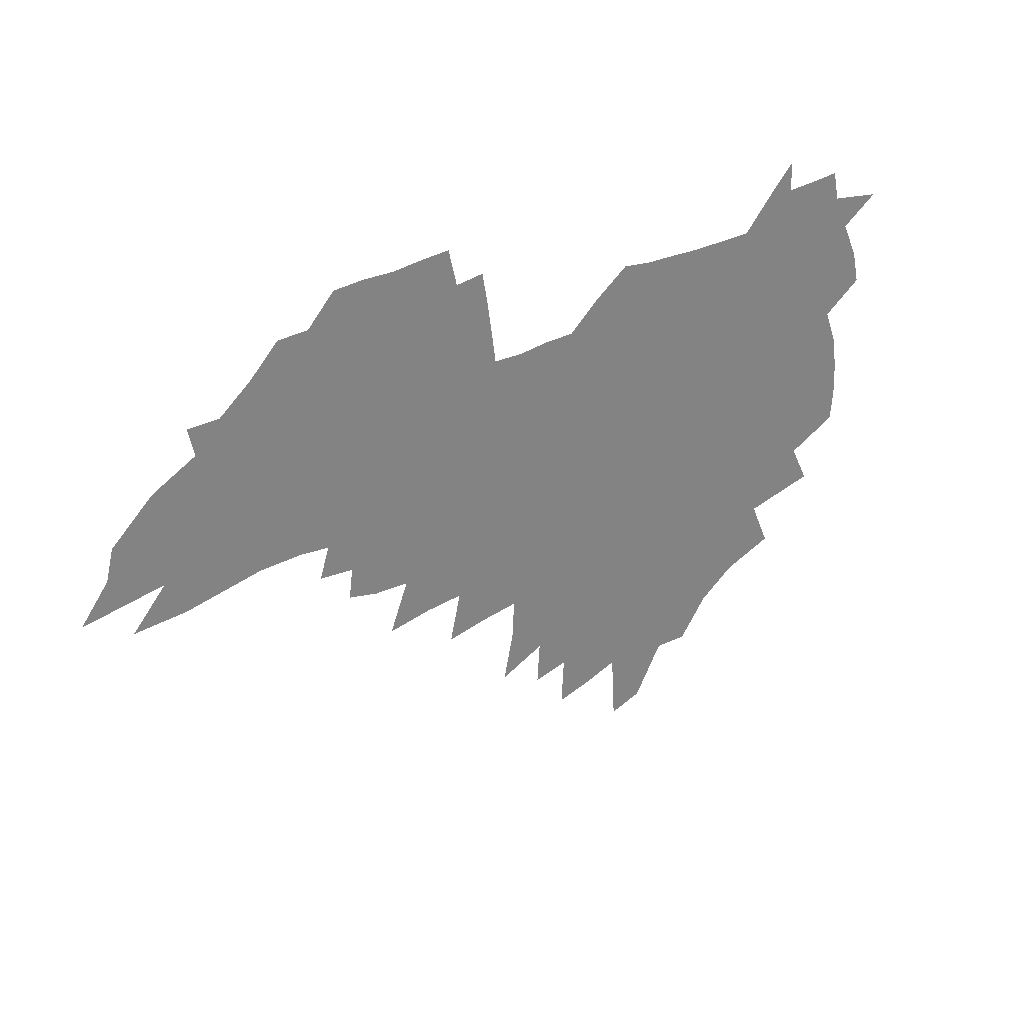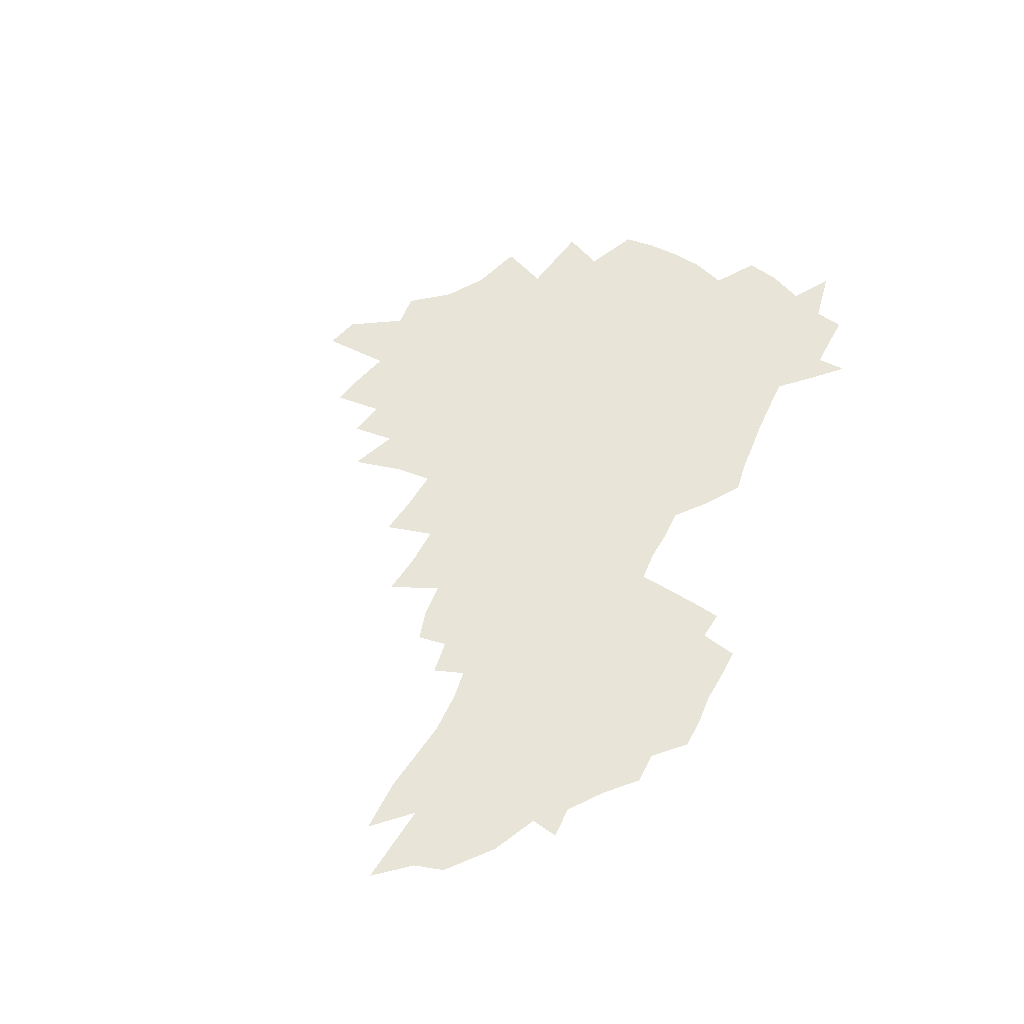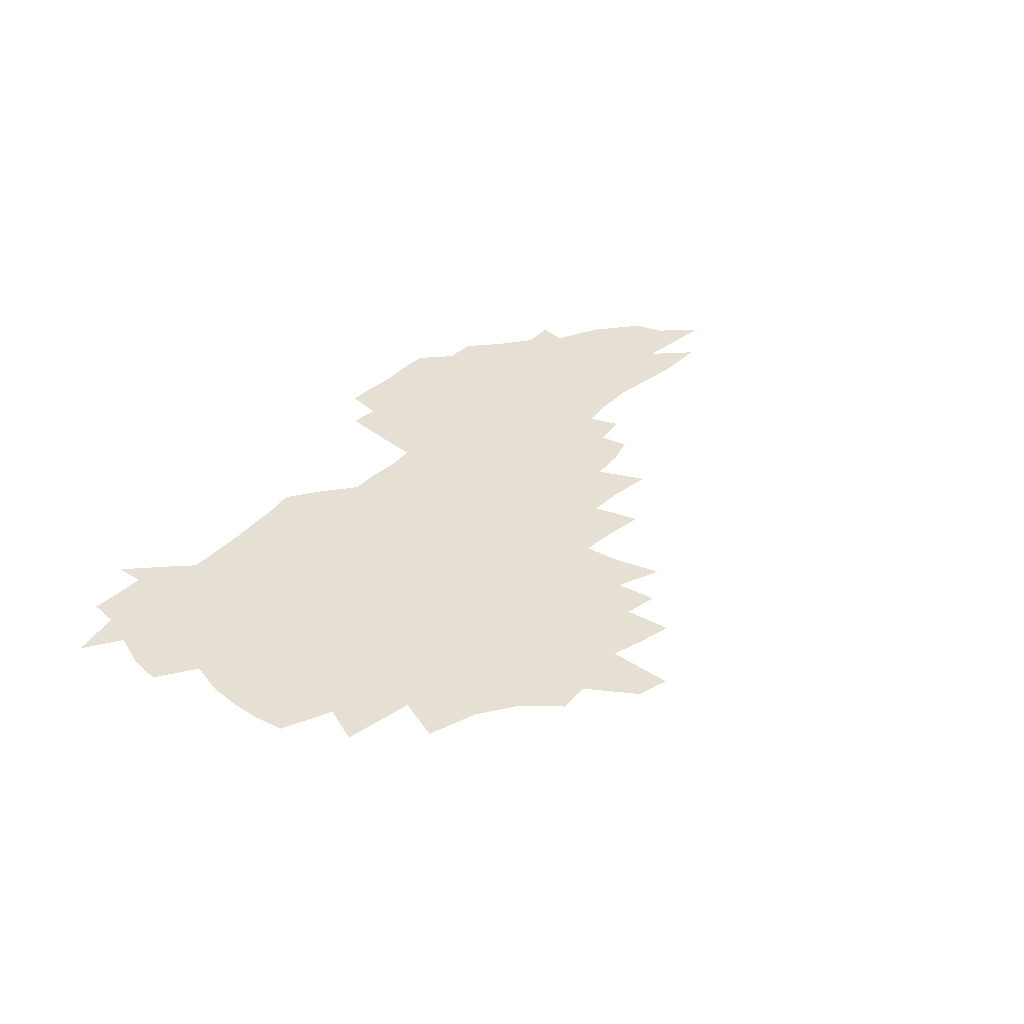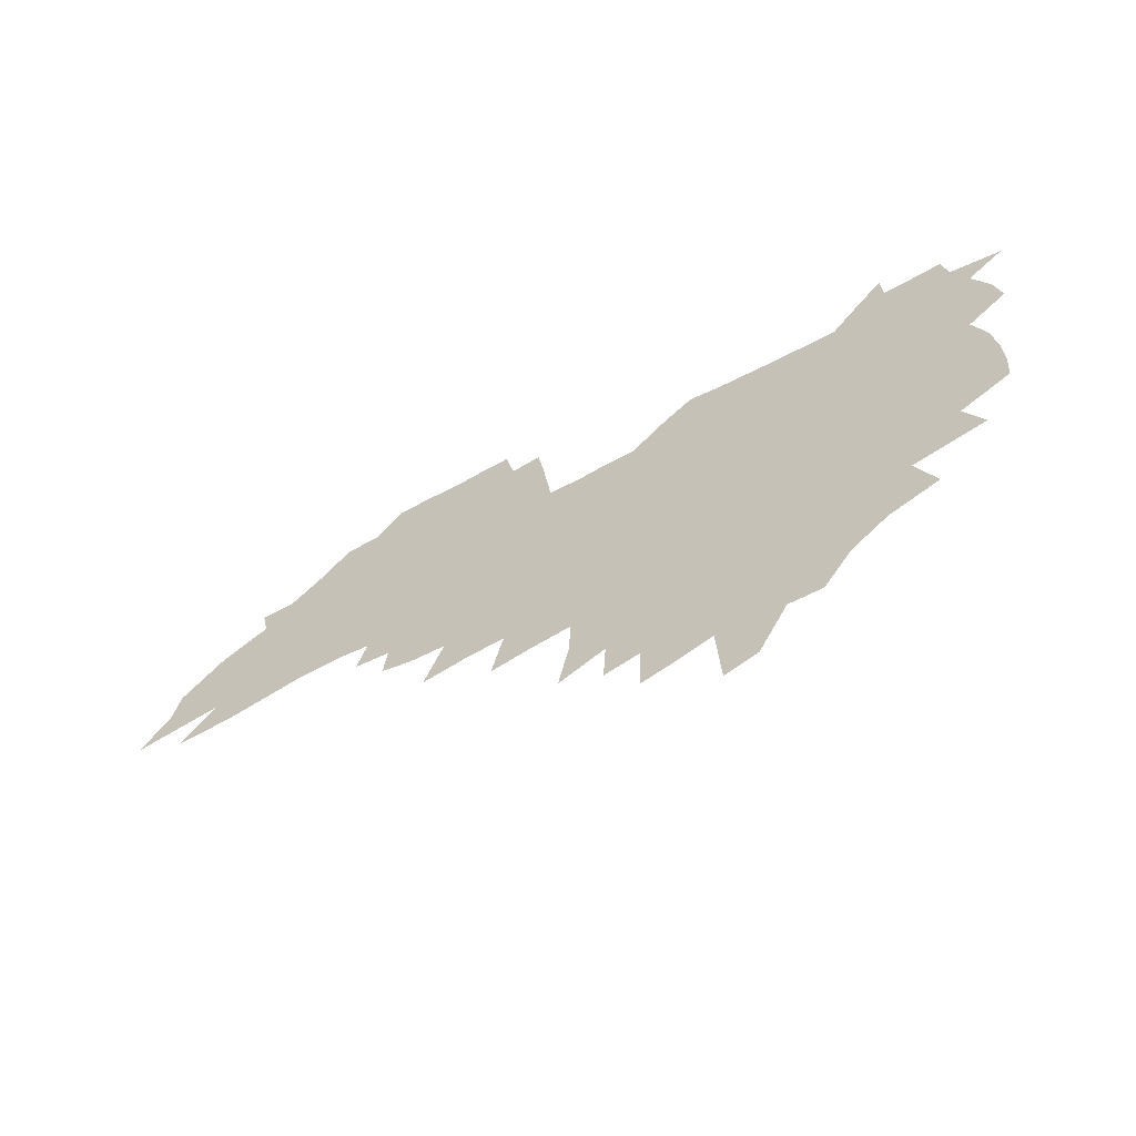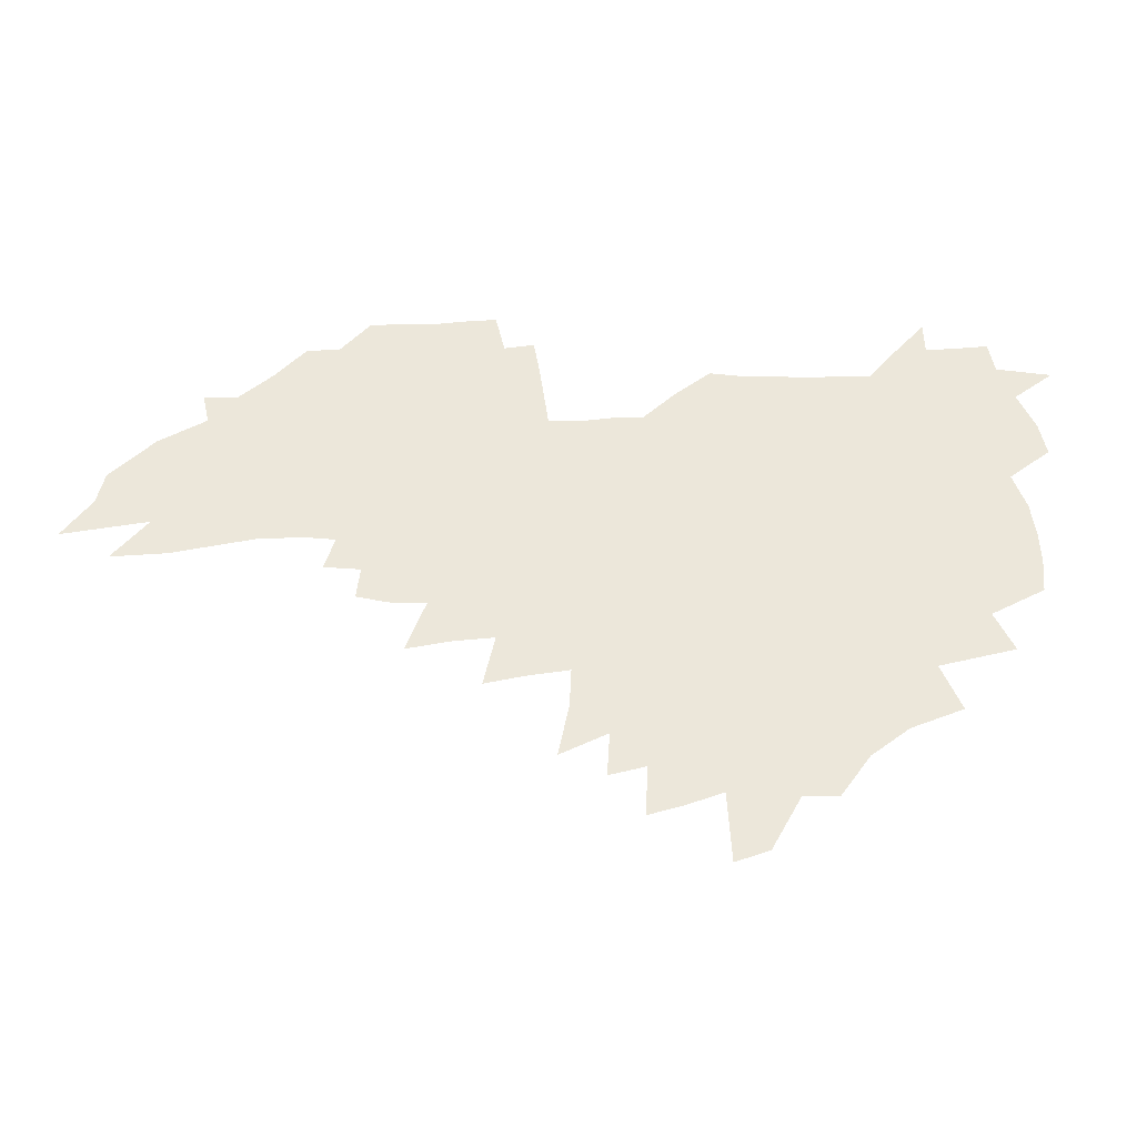
<metadata>
{"format":"obj","ext":"obj","renderer":"f3d","projection":"perspective","resolution":1024,"background":"white","views":[{"elev":30.1,"azim":145.2,"up":"+Y"},{"elev":60.6,"azim":113.1,"up":"+Z"},{"elev":38.2,"azim":-53.8,"up":"+Z"},{"elev":-62.1,"azim":-152.2,"up":"+Y"},{"elev":-36.1,"azim":179.4,"up":"+Y"}]}
</metadata>
<code>
v 204.6 267.3 0
v 210.9 222.5 0
v 214.3 237.7 0
v 222 254.2 0
v 229 270.5 0
v 231.9 284.4 0
v 221.7 147.3 0
v 220.5 162 0
v 221.2 177 0
v 223.3 192.2 0
v 229.3 208.3 0
v 233 223.6 0
v 234.8 238.6 0
v 238.7 253.9 0
v 243.1 269.1 0
v 245.7 283 0
v 236.6 116.9 0
v 245.3 134.7 0
v 248.3 150 0
v 248.1 164.2 0
v 245.6 178.6 0
v 245.7 193.4 0
v 246.9 208.2 0
v 251.3 223.8 0
v 251.7 238.3 0
v 253.6 253 0
v 256.2 267.3 0
v 260 281.8 0
v 260.6 296 0
v 261.3 87.22 0
v 270.4 108.3 0
v 270.7 123.2 0
v 276.4 139.5 0
v 278.9 153.4 0
v 274 166.4 0
v 268.7 180.1 0
v 264.2 194.2 0
v 266.5 208.8 0
v 268.4 223.5 0
v 268.9 238 0
v 270.5 252.5 0
v 272.5 266.9 0
v 274.1 280.9 0
v 284.6 77.73 0
v 290.4 97.26 0
v 290.8 111.8 0
v 291.9 126.6 0
v 294.2 141.5 0
v 293.3 154.6 0
v 294.7 168 0
v 289.8 181.3 0
v 286 195.1 0
v 285.1 209.1 0
v 283.5 223.4 0
v 284.7 237.6 0
v 285.2 251.8 0
v 286.7 266 0
v 301.7 64.5 0
v 305.5 84.07 0
v 305.3 98.14 0
v 306.8 113.5 0
v 307.9 128.2 0
v 309.7 142.8 0
v 308.6 155.6 0
v 310.1 169.1 0
v 309.5 181.9 0
v 305.4 195.5 0
v 304.5 209.1 0
v 303 223.1 0
v 301.5 237.2 0
v 301.8 251.3 0
v 302 265.5 0
v 314.9 45.68 0
v 318.7 68.45 0
v 319.9 84.77 0
v 320.6 99.76 0
v 321.3 114.5 0
v 322.3 129.1 0
v 324.3 144.3 0
v 325.1 157.4 0
v 323.9 169.8 0
v 323.5 182.7 0
v 322.9 195.7 0
v 321.3 209.1 0
v 321.2 222.5 0
v 319 236.6 0
v 317.8 250.8 0
v 317.3 265 0
v 330.4 45.75 0
v 333.5 69.73 0
v 334.5 86.01 0
v 334.8 100.6 0
v 336.4 116.8 0
v 336.6 130.3 0
v 337 143.6 0
v 337.2 157.1 0
v 338.1 170.8 0
v 337.5 183.2 0
v 336.8 196 0
v 335.4 209.4 0
v 334.8 222.8 0
v 334.2 236.5 0
v 333.4 250.2 0
v 331.6 265.3 0
v 343.8 21 0
v 346.2 49.19 0
v 347.4 68.72 0
v 348.2 86.18 0
v 348.5 100.5 0
v 349.3 116.5 0
v 349.5 129.3 0
v 350 143.8 0
v 350.3 157.8 0
v 350.4 171.1 0
v 350.2 183.4 0
v 349.6 196.4 0
v 348.9 209.7 0
v 348 223.2 0
v 348.1 236.6 0
v 347.2 250.4 0
v 345.8 265.5 0
v 359.1 15.39 0
v 360.9 47.16 0
v 361.8 64.33 0
v 361.9 84.06 0
v 362.2 100.2 0
v 362.5 115.2 0
v 362.8 129.4 0
v 363.1 143.3 0
v 363.2 156.9 0
v 363.2 170.3 0
v 363 183.6 0
v 362.7 196.7 0
v 362.3 210 0
v 362 223.4 0
v 361.4 237.3 0
v 360.4 251.4 0
v 359.6 267 0
v 361 286 0
v 376.8 41.21 0
v 376.4 62.51 0
v 375.7 83.58 0
v 376.1 98.2 0
v 376.3 113.1 0
v 376.2 128.3 0
v 376.8 141.8 0
v 376.7 155.8 0
v 376.2 170.5 0
v 376 183.5 0
v 375.9 196.8 0
v 375.6 210.2 0
v 375.4 223.9 0
v 375.7 239.4 0
v 375.4 254.7 0
v 392.9 36.35 0
v 391.8 59 0
v 390.6 79.57 0
v 390.4 95.95 0
v 390.3 111.6 0
v 390.4 126.2 0
v 391.1 140 0
v 390.9 154.2 0
v 389.3 170.3 0
v 389.1 183.6 0
v 389.2 196.8 0
v 389.1 210.3 0
v 389.2 224.2 0
v 390.1 240.9 0
v 408 54.67 0
v 406.9 74.53 0
v 405.2 93.63 0
v 406 108.4 0
v 405.8 123.6 0
v 406.2 138.1 0
v 405.3 153.4 0
v 404.4 168.3 0
v 403.4 182.8 0
v 402.8 196.8 0
v 402.7 210.3 0
v 402.8 223.8 0
v 404.1 240.4 0
v 427.9 64.11 0
v 423.1 87.91 0
v 422.4 105.2 0
v 423.5 119.7 0
v 421.1 137.4 0
v 420.3 152.2 0
v 418.6 168 0
v 417.5 182.4 0
v 416.4 196.8 0
v 416.3 210.3 0
v 416.7 224 0
v 418 238.5 0
v 440.8 102.2 0
v 438.2 121 0
v 437.2 136 0
v 435.1 151.9 0
v 432.8 168 0
v 432 181.9 0
v 430 196.9 0
v 430.9 210.3 0
v 430.6 223.8 0
v 432.5 238.5 0
v 434.5 253 0
v 436.9 269.8 0
v 439.3 283.3 0
v 459 98.15 0
v 453.8 121.2 0
v 451.9 137 0
v 449.5 152.8 0
v 447.4 168.1 0
v 446 182.3 0
v 444.5 196.6 0
v 445.1 210 0
v 444.4 223.6 0
v 446.1 237.5 0
v 448 251.7 0
v 450.6 267 0
v 452.8 281.2 0
v 456.9 298.6 0
v 471.8 119.2 0
v 467 138.1 0
v 464.2 153.6 0
v 461.1 169.4 0
v 460 183 0
v 459.8 196.6 0
v 458.5 210.3 0
v 457.1 223.2 0
v 461.3 237.9 0
v 463.4 252.2 0
v 464.3 265.8 0
v 466.7 280.2 0
v 471.1 297.4 0
v 491.9 115.2 0
v 483 138.6 0
v 479.3 154.5 0
v 477.5 168.8 0
v 475 183.2 0
v 474.7 196.8 0
v 474.5 210.4 0
v 474.6 224 0
v 476.7 238.1 0
v 477.3 251.6 0
v 479.6 265.9 0
v 482 280.4 0
v 485 295.6 0
v 499.4 138.8 0
v 494.8 155.3 0
v 491.7 169.9 0
v 489.9 183.6 0
v 489.5 197 0
v 489.9 210.5 0
v 490.1 224 0
v 491.2 237.7 0
v 492.6 251.5 0
v 495.9 266.2 0
v 496.7 279.8 0
v 500.4 295.7 0
v 513.4 141.7 0
v 511.7 155.9 0
v 507.3 170.6 0
v 505.9 184 0
v 502.7 197.8 0
v 503.2 210.5 0
v 505.8 224.2 0
v 505.8 237.6 0
v 507.3 251.2 0
v 510.8 265.9 0
v 510.2 279 0
v 514.7 294.4 0
v 527.9 156.9 0
v 523.3 171.6 0
v 521.6 184.6 0
v 521.3 197.6 0
v 519.3 210.9 0
v 520.4 224.1 0
v 519.5 237.4 0
v 521.2 250.7 0
v 524 265.1 0
v 527.8 279.8 0
v 537.4 172.8 0
v 536.5 185.2 0
v 536 198 0
v 534.6 211.1 0
v 534.2 224.1 0
v 538.3 237.8 0
v 537.3 251 0
v 539.5 264.6 0
v 542.7 278.8 0
v 557.7 171.6 0
v 553.9 185.2 0
v 551.7 198.2 0
v 550.8 211.2 0
v 552 224.3 0
v 554.2 237.6 0
v 554.4 250.9 0
v 556.1 264.4 0
v 594.4 163.8 0
v 573.6 184.9 0
v 570.3 198.2 0
v 568.9 211.2 0
v 569.9 224.2 0
v 568.5 237.5 0
v 571.8 250.9 0
v 619.6 161.7 0
v 603.6 180.6 0
v 593.6 196.6 0
v 587.8 210.9 0
v 585.9 224.2 0
v 584.1 237.2 0
v 587 250.5 0
v 642.4 173.5 0
v 629 191.4 0
v 625.4 206 0
v 605.3 225.2 0
f 4 5 1
f 11 12 2
f 2 12 3
f 12 13 3
f 3 13 4
f 13 14 4
f 4 14 5
f 14 15 5
f 5 15 6
f 15 16 6
f 18 19 7
f 7 19 8
f 19 20 8
f 8 20 9
f 20 21 9
f 9 21 10
f 21 22 10
f 10 22 11
f 22 23 11
f 11 23 12
f 23 24 12
f 12 24 13
f 24 25 13
f 13 25 14
f 25 26 14
f 14 26 15
f 26 27 15
f 15 27 16
f 27 28 16
f 31 32 17
f 17 32 18
f 32 33 18
f 18 33 19
f 33 34 19
f 19 34 20
f 34 35 20
f 20 35 21
f 35 36 21
f 21 36 22
f 36 37 22
f 22 37 23
f 37 38 23
f 23 38 24
f 38 39 24
f 24 39 25
f 39 40 25
f 25 40 26
f 40 41 26
f 26 41 27
f 41 42 27
f 27 42 28
f 42 43 28
f 28 43 29
f 44 45 30
f 30 45 31
f 45 46 31
f 31 46 32
f 46 47 32
f 32 47 33
f 47 48 33
f 33 48 34
f 48 49 34
f 34 49 35
f 49 50 35
f 35 50 36
f 50 51 36
f 36 51 37
f 51 52 37
f 37 52 38
f 52 53 38
f 38 53 39
f 53 54 39
f 39 54 40
f 54 55 40
f 40 55 41
f 55 56 41
f 41 56 42
f 56 57 42
f 42 57 43
f 58 59 44
f 44 59 45
f 59 60 45
f 45 60 46
f 60 61 46
f 46 61 47
f 61 62 47
f 47 62 48
f 62 63 48
f 48 63 49
f 63 64 49
f 49 64 50
f 64 65 50
f 50 65 51
f 65 66 51
f 51 66 52
f 66 67 52
f 52 67 53
f 67 68 53
f 53 68 54
f 68 69 54
f 54 69 55
f 69 70 55
f 55 70 56
f 70 71 56
f 56 71 57
f 71 72 57
f 73 74 58
f 58 74 59
f 74 75 59
f 59 75 60
f 75 76 60
f 60 76 61
f 76 77 61
f 61 77 62
f 77 78 62
f 62 78 63
f 78 79 63
f 63 79 64
f 79 80 64
f 64 80 65
f 80 81 65
f 65 81 66
f 81 82 66
f 66 82 67
f 82 83 67
f 67 83 68
f 83 84 68
f 68 84 69
f 84 85 69
f 69 85 70
f 85 86 70
f 70 86 71
f 86 87 71
f 71 87 72
f 87 88 72
f 73 89 74
f 89 90 74
f 74 90 75
f 90 91 75
f 75 91 76
f 91 92 76
f 76 92 77
f 92 93 77
f 77 93 78
f 93 94 78
f 78 94 79
f 94 95 79
f 79 95 80
f 95 96 80
f 80 96 81
f 96 97 81
f 81 97 82
f 97 98 82
f 82 98 83
f 98 99 83
f 83 99 84
f 99 100 84
f 84 100 85
f 100 101 85
f 85 101 86
f 101 102 86
f 86 102 87
f 102 103 87
f 87 103 88
f 103 104 88
f 105 106 89
f 89 106 90
f 106 107 90
f 90 107 91
f 107 108 91
f 91 108 92
f 108 109 92
f 92 109 93
f 109 110 93
f 93 110 94
f 110 111 94
f 94 111 95
f 111 112 95
f 95 112 96
f 112 113 96
f 96 113 97
f 113 114 97
f 97 114 98
f 114 115 98
f 98 115 99
f 115 116 99
f 99 116 100
f 116 117 100
f 100 117 101
f 117 118 101
f 101 118 102
f 118 119 102
f 102 119 103
f 119 120 103
f 103 120 104
f 120 121 104
f 105 122 106
f 122 123 106
f 106 123 107
f 123 124 107
f 107 124 108
f 124 125 108
f 108 125 109
f 125 126 109
f 109 126 110
f 126 127 110
f 110 127 111
f 127 128 111
f 111 128 112
f 128 129 112
f 112 129 113
f 129 130 113
f 113 130 114
f 130 131 114
f 114 131 115
f 131 132 115
f 115 132 116
f 132 133 116
f 116 133 117
f 133 134 117
f 117 134 118
f 134 135 118
f 118 135 119
f 135 136 119
f 119 136 120
f 136 137 120
f 120 137 121
f 137 138 121
f 123 140 124
f 140 141 124
f 124 141 125
f 141 142 125
f 125 142 126
f 142 143 126
f 126 143 127
f 143 144 127
f 127 144 128
f 144 145 128
f 128 145 129
f 145 146 129
f 129 146 130
f 146 147 130
f 130 147 131
f 147 148 131
f 131 148 132
f 148 149 132
f 132 149 133
f 149 150 133
f 133 150 134
f 150 151 134
f 134 151 135
f 151 152 135
f 135 152 136
f 152 153 136
f 136 153 137
f 153 154 137
f 137 154 138
f 140 155 141
f 155 156 141
f 141 156 142
f 156 157 142
f 142 157 143
f 157 158 143
f 143 158 144
f 158 159 144
f 144 159 145
f 159 160 145
f 145 160 146
f 160 161 146
f 146 161 147
f 161 162 147
f 147 162 148
f 162 163 148
f 148 163 149
f 163 164 149
f 149 164 150
f 164 165 150
f 150 165 151
f 165 166 151
f 151 166 152
f 166 167 152
f 152 167 153
f 167 168 153
f 153 168 154
f 156 169 157
f 169 170 157
f 157 170 158
f 170 171 158
f 158 171 159
f 171 172 159
f 159 172 160
f 172 173 160
f 160 173 161
f 173 174 161
f 161 174 162
f 174 175 162
f 162 175 163
f 175 176 163
f 163 176 164
f 176 177 164
f 164 177 165
f 177 178 165
f 165 178 166
f 178 179 166
f 166 179 167
f 179 180 167
f 167 180 168
f 180 181 168
f 170 182 171
f 182 183 171
f 171 183 172
f 183 184 172
f 172 184 173
f 184 185 173
f 173 185 174
f 185 186 174
f 174 186 175
f 186 187 175
f 175 187 176
f 187 188 176
f 176 188 177
f 188 189 177
f 177 189 178
f 189 190 178
f 178 190 179
f 190 191 179
f 179 191 180
f 191 192 180
f 180 192 181
f 192 193 181
f 184 194 185
f 194 195 185
f 185 195 186
f 195 196 186
f 186 196 187
f 196 197 187
f 187 197 188
f 197 198 188
f 188 198 189
f 198 199 189
f 189 199 190
f 199 200 190
f 190 200 191
f 200 201 191
f 191 201 192
f 201 202 192
f 192 202 193
f 202 203 193
f 194 207 195
f 207 208 195
f 195 208 196
f 208 209 196
f 196 209 197
f 209 210 197
f 197 210 198
f 210 211 198
f 198 211 199
f 211 212 199
f 199 212 200
f 212 213 200
f 200 213 201
f 213 214 201
f 201 214 202
f 214 215 202
f 202 215 203
f 215 216 203
f 203 216 204
f 216 217 204
f 204 217 205
f 217 218 205
f 205 218 206
f 218 219 206
f 208 221 209
f 221 222 209
f 209 222 210
f 222 223 210
f 210 223 211
f 223 224 211
f 211 224 212
f 224 225 212
f 212 225 213
f 225 226 213
f 213 226 214
f 226 227 214
f 214 227 215
f 227 228 215
f 215 228 216
f 228 229 216
f 216 229 217
f 229 230 217
f 217 230 218
f 230 231 218
f 218 231 219
f 231 232 219
f 219 232 220
f 232 233 220
f 221 234 222
f 234 235 222
f 222 235 223
f 235 236 223
f 223 236 224
f 236 237 224
f 224 237 225
f 237 238 225
f 225 238 226
f 238 239 226
f 226 239 227
f 239 240 227
f 227 240 228
f 240 241 228
f 228 241 229
f 241 242 229
f 229 242 230
f 242 243 230
f 230 243 231
f 243 244 231
f 231 244 232
f 244 245 232
f 232 245 233
f 245 246 233
f 235 247 236
f 247 248 236
f 236 248 237
f 248 249 237
f 237 249 238
f 249 250 238
f 238 250 239
f 250 251 239
f 239 251 240
f 251 252 240
f 240 252 241
f 252 253 241
f 241 253 242
f 253 254 242
f 242 254 243
f 254 255 243
f 243 255 244
f 255 256 244
f 244 256 245
f 256 257 245
f 245 257 246
f 257 258 246
f 247 259 248
f 259 260 248
f 248 260 249
f 260 261 249
f 249 261 250
f 261 262 250
f 250 262 251
f 262 263 251
f 251 263 252
f 263 264 252
f 252 264 253
f 264 265 253
f 253 265 254
f 265 266 254
f 254 266 255
f 266 267 255
f 255 267 256
f 267 268 256
f 256 268 257
f 268 269 257
f 257 269 258
f 269 270 258
f 260 271 261
f 271 272 261
f 261 272 262
f 272 273 262
f 262 273 263
f 273 274 263
f 263 274 264
f 274 275 264
f 264 275 265
f 275 276 265
f 265 276 266
f 276 277 266
f 266 277 267
f 277 278 267
f 267 278 268
f 278 279 268
f 268 279 269
f 279 280 269
f 269 280 270
f 272 281 273
f 281 282 273
f 273 282 274
f 282 283 274
f 274 283 275
f 283 284 275
f 275 284 276
f 284 285 276
f 276 285 277
f 285 286 277
f 277 286 278
f 286 287 278
f 278 287 279
f 287 288 279
f 279 288 280
f 288 289 280
f 281 290 282
f 290 291 282
f 282 291 283
f 291 292 283
f 283 292 284
f 292 293 284
f 284 293 285
f 293 294 285
f 285 294 286
f 294 295 286
f 286 295 287
f 295 296 287
f 287 296 288
f 296 297 288
f 288 297 289
f 290 298 291
f 298 299 291
f 291 299 292
f 299 300 292
f 292 300 293
f 300 301 293
f 293 301 294
f 301 302 294
f 294 302 295
f 302 303 295
f 295 303 296
f 303 304 296
f 296 304 297
f 298 305 299
f 305 306 299
f 299 306 300
f 306 307 300
f 300 307 301
f 307 308 301
f 301 308 302
f 308 309 302
f 302 309 303
f 309 310 303
f 303 310 304
f 310 311 304
f 306 312 307
f 312 313 307
f 307 313 308
f 313 314 308
f 308 314 309
f 314 315 309
f 309 315 310

</code>
